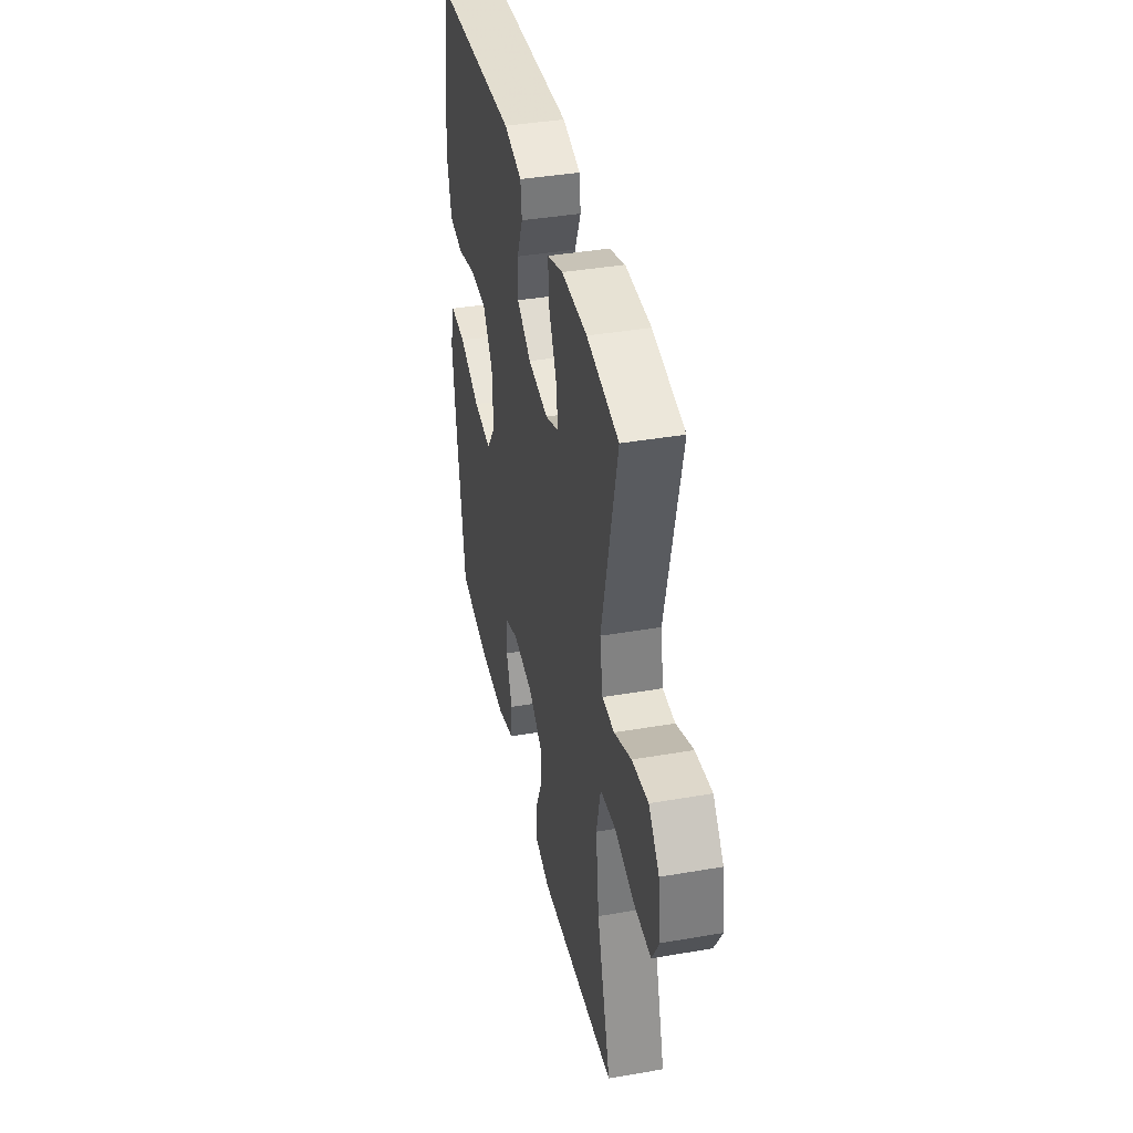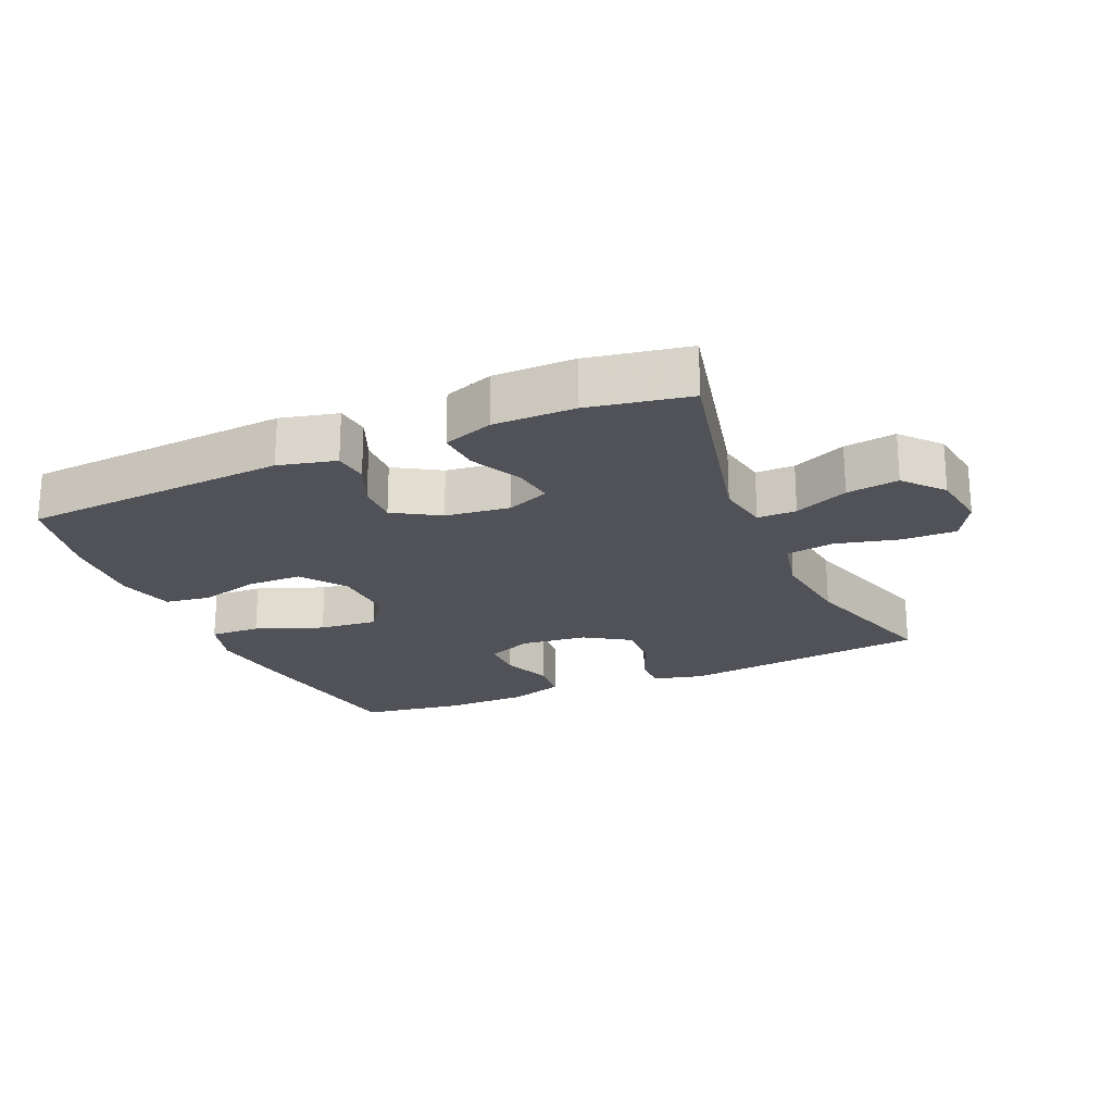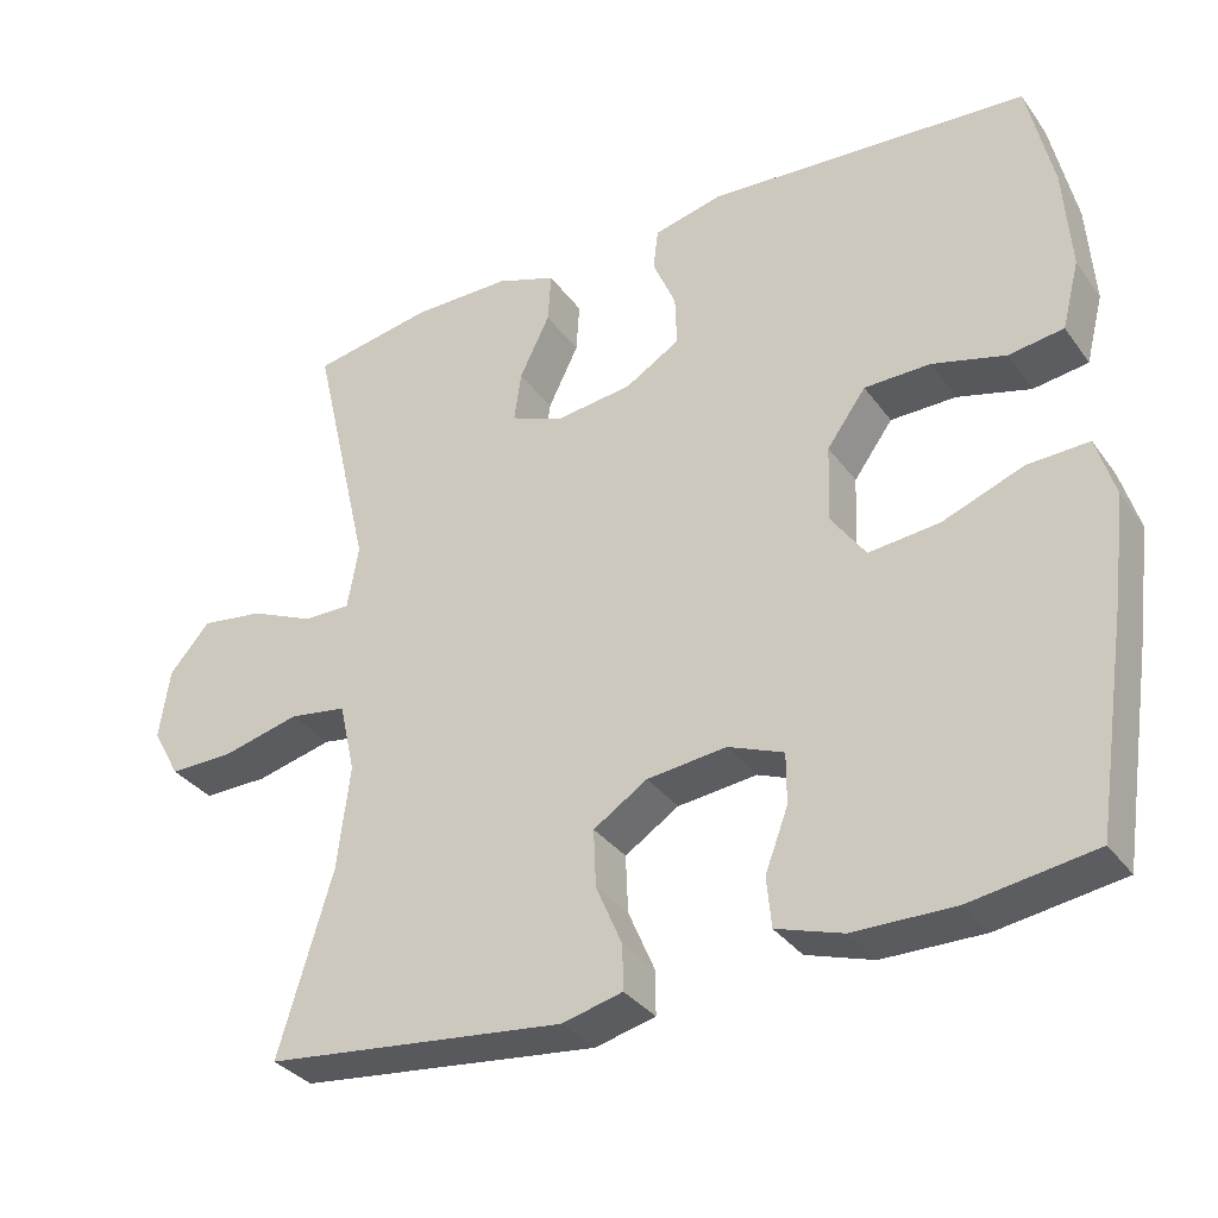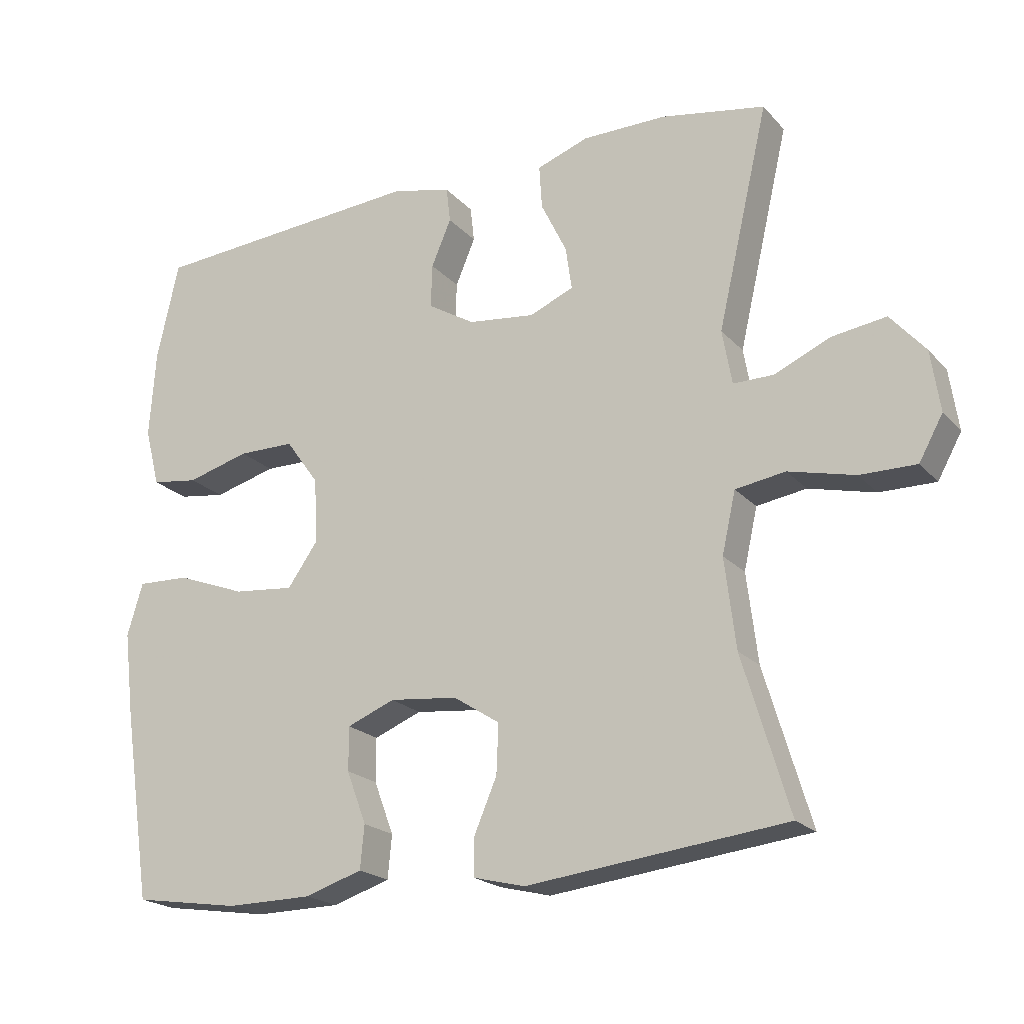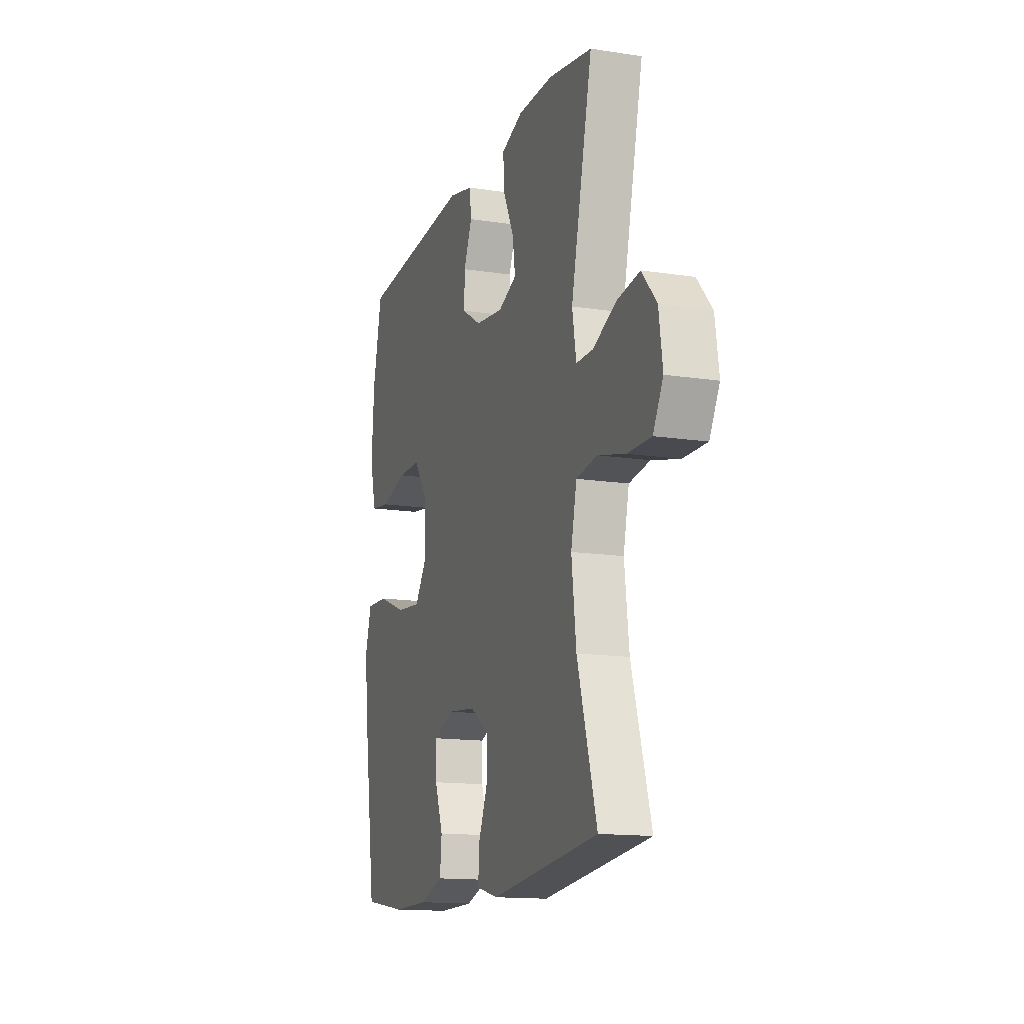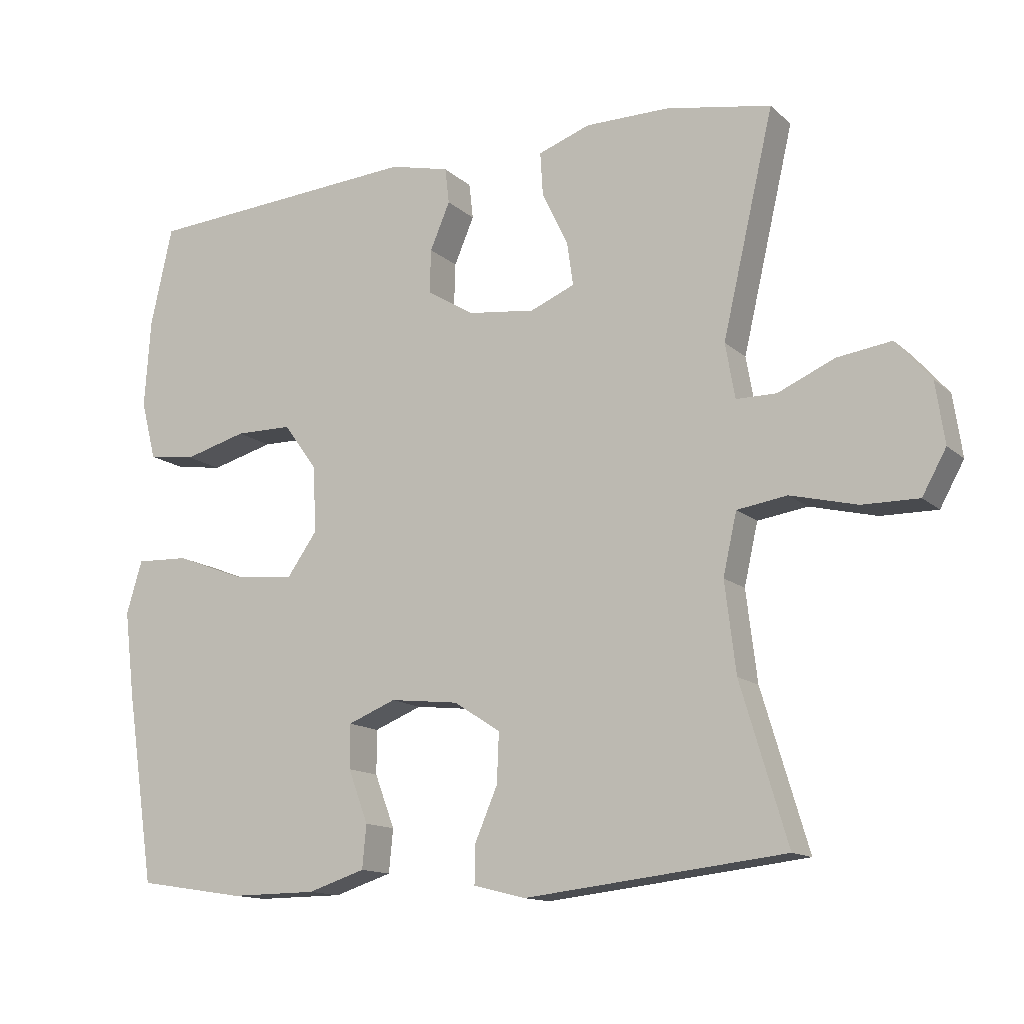
<metadata>
{"format":"obj","ext":"obj","renderer":"f3d","projection":"perspective","resolution":1024,"background":"white","views":[{"elev":39.8,"azim":77.9,"up":"+Z"},{"elev":-21.6,"azim":23.6,"up":"+Y"},{"elev":-33.6,"azim":-149.6,"up":"+Z"},{"elev":-20.7,"azim":29.4,"up":"+Z"},{"elev":-14.3,"azim":71.3,"up":"+Z"},{"elev":-13.5,"azim":28.8,"up":"+Z"}]}
</metadata>
<code>
v -0.5 0.07 0.5
v -0.095 0.07 0.528
v -0.008 0.07 0.507
v -0.002 0.07 0.455
v -0.031 0.07 0.387
v -0.033 0.07 0.323
v 0.036 0.07 0.281
v 0.134 0.07 0.269
v 0.199 0.07 0.296
v 0.19 0.07 0.359
v 0.152 0.07 0.437
v 0.148 0.07 0.501
v 0.224 0.07 0.528
v 0.347 0.07 0.528
v 0.5 0.07 0.5
v 0.425 0.07 0.177
v 0.439 0.07 0.097
v 0.498 0.07 0.097
v 0.58 0.07 0.133
v 0.659 0.07 0.144
v 0.71 0.07 0.085
v 0.723 0.07 -0.004
v 0.688 0.07 -0.067
v 0.606 0.07 -0.066
v 0.509 0.07 -0.042
v 0.436 0.07 -0.053
v 0.416 0.07 -0.142
v 0.432 0.07 -0.273
v 0.5 0.07 -0.5
v 0.121 0.07 -0.543
v 0.045 0.07 -0.524
v 0.046 0.07 -0.468
v 0.079 0.07 -0.391
v 0.082 0.07 -0.319
v 0.014 0.07 -0.275
v -0.086 0.07 -0.264
v -0.156 0.07 -0.292
v -0.156 0.07 -0.356
v -0.127 0.07 -0.433
v -0.133 0.07 -0.496
v -0.217 0.07 -0.523
v -0.344 0.07 -0.524
v -0.5 0.07 -0.5
v -0.542 0.07 -0.221
v -0.557 0.07 -0.097
v -0.534 0.07 -0.02
v -0.457 0.07 -0.023
v -0.355 0.07 -0.062
v -0.266 0.07 -0.071
v -0.222 0.07 -0.009
v -0.226 0.07 0.087
v -0.275 0.07 0.155
v -0.358 0.07 0.156
v -0.45 0.07 0.131
v -0.519 0.07 0.141
v -0.541 0.07 0.227
v -0.532 0.07 0.356
v -0.5 0 0.5
v -0.095 0 0.528
v -0.008 0 0.507
v -0.002 0 0.455
v -0.031 0 0.387
v -0.033 0 0.323
v 0.036 0 0.281
v 0.134 0 0.269
v 0.199 0 0.296
v 0.19 0 0.359
v 0.152 0 0.437
v 0.148 0 0.501
v 0.224 0 0.528
v 0.347 0 0.528
v 0.5 0 0.5
v 0.425 0 0.177
v 0.439 0 0.097
v 0.498 0 0.097
v 0.58 0 0.133
v 0.659 0 0.144
v 0.71 0 0.085
v 0.723 0 -0.004
v 0.688 0 -0.067
v 0.606 0 -0.066
v 0.509 0 -0.042
v 0.436 0 -0.053
v 0.416 0 -0.142
v 0.432 0 -0.273
v 0.5 0 -0.5
v 0.121 0 -0.543
v 0.045 0 -0.524
v 0.046 0 -0.468
v 0.079 0 -0.391
v 0.082 0 -0.319
v 0.014 0 -0.275
v -0.086 0 -0.264
v -0.156 0 -0.292
v -0.156 0 -0.356
v -0.127 0 -0.433
v -0.133 0 -0.496
v -0.217 0 -0.523
v -0.344 0 -0.524
v -0.5 0 -0.5
v -0.542 0 -0.221
v -0.557 0 -0.097
v -0.534 0 -0.02
v -0.457 0 -0.023
v -0.355 0 -0.062
v -0.266 0 -0.071
v -0.222 0 -0.009
v -0.226 0 0.087
v -0.275 0 0.155
v -0.358 0 0.156
v -0.45 0 0.131
v -0.519 0 0.141
v -0.541 0 0.227
v -0.532 0 0.356
f 53 54 55 56
f 52 53 56 57
f 45 46 47 48
f 45 48 49
f 44 45 49
f 43 44 49
f 42 43 49 50
f 38 39 40 41
f 37 38 41 42
f 30 31 32 33
f 28 29 30 33
f 27 28 33 34
f 26 27 34 35
f 22 23 24 25
f 22 25 26
f 21 22 26
f 18 19 20 21
f 17 18 21 26
f 16 17 26 35
f 10 11 12 13
f 9 10 13 14
f 2 3 4 5
f 2 5 6
f 52 57 1 2
f 51 52 2 6
f 50 51 6 7
f 37 42 50 7
f 36 37 7 8
f 35 36 8 9
f 15 16 35
f 9 14 15 35
f 113 112 111 110
f 114 113 110 109
f 105 104 103 102
f 106 105 102
f 106 102 101
f 106 101 100
f 107 106 100 99
f 98 97 96 95
f 99 98 95 94
f 90 89 88 87
f 90 87 86 85
f 91 90 85 84
f 92 91 84 83
f 82 81 80 79
f 83 82 79
f 83 79 78
f 78 77 76 75
f 83 78 75 74
f 92 83 74 73
f 70 69 68 67
f 71 70 67 66
f 62 61 60 59
f 63 62 59
f 59 58 114 109
f 63 59 109 108
f 64 63 108 107
f 64 107 99 94
f 65 64 94 93
f 66 65 93 92
f 92 73 72
f 92 72 71 66
f 1 58 59 2
f 2 59 60 3
f 3 60 61 4
f 4 61 62 5
f 5 62 63 6
f 6 63 64 7
f 7 64 65 8
f 8 65 66 9
f 9 66 67 10
f 10 67 68 11
f 11 68 69 12
f 12 69 70 13
f 13 70 71 14
f 14 71 72 15
f 15 72 73 16
f 16 73 74 17
f 17 74 75 18
f 18 75 76 19
f 19 76 77 20
f 20 77 78 21
f 21 78 79 22
f 22 79 80 23
f 23 80 81 24
f 24 81 82 25
f 25 82 83 26
f 26 83 84 27
f 27 84 85 28
f 28 85 86 29
f 29 86 87 30
f 30 87 88 31
f 31 88 89 32
f 32 89 90 33
f 33 90 91 34
f 34 91 92 35
f 35 92 93 36
f 36 93 94 37
f 37 94 95 38
f 38 95 96 39
f 39 96 97 40
f 40 97 98 41
f 41 98 99 42
f 42 99 100 43
f 43 100 101 44
f 44 101 102 45
f 45 102 103 46
f 46 103 104 47
f 47 104 105 48
f 48 105 106 49
f 49 106 107 50
f 50 107 108 51
f 51 108 109 52
f 52 109 110 53
f 53 110 111 54
f 54 111 112 55
f 55 112 113 56
f 56 113 114 57
f 57 114 58 1

</code>
